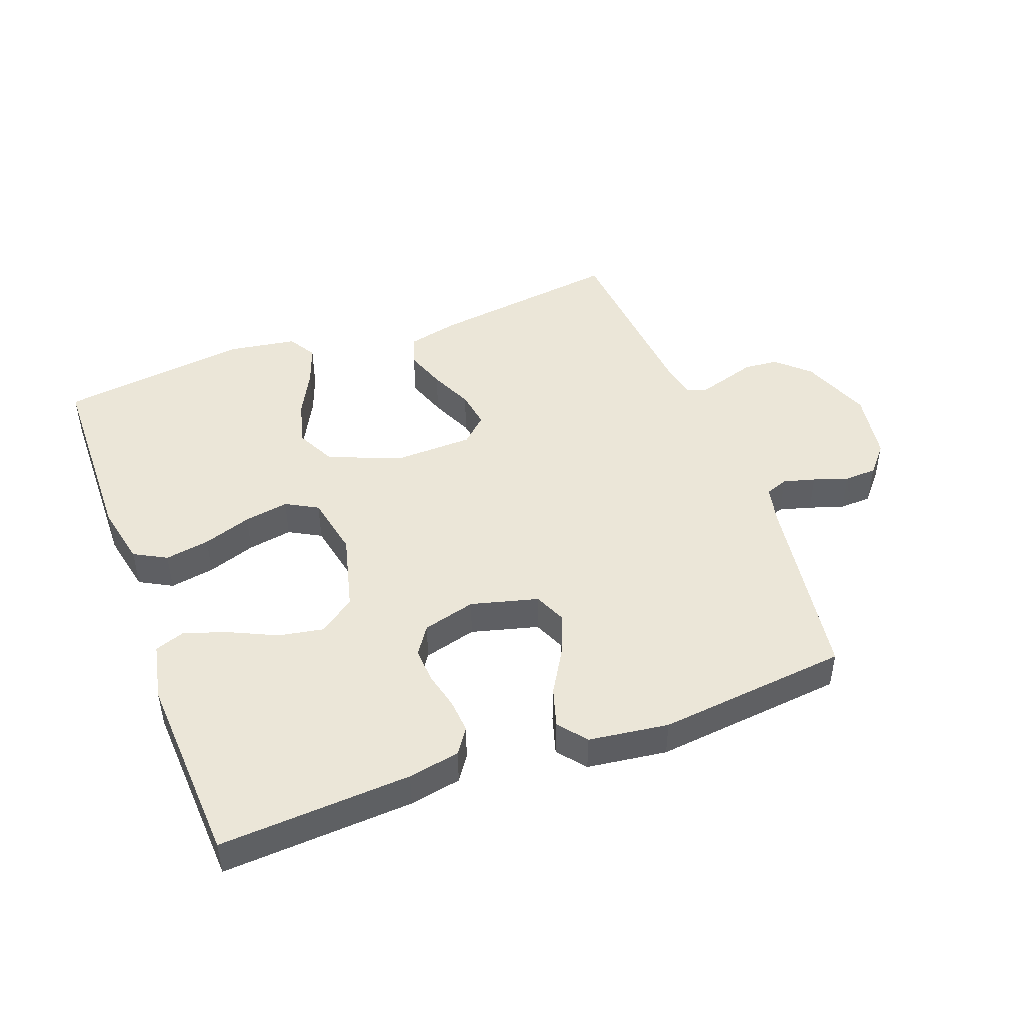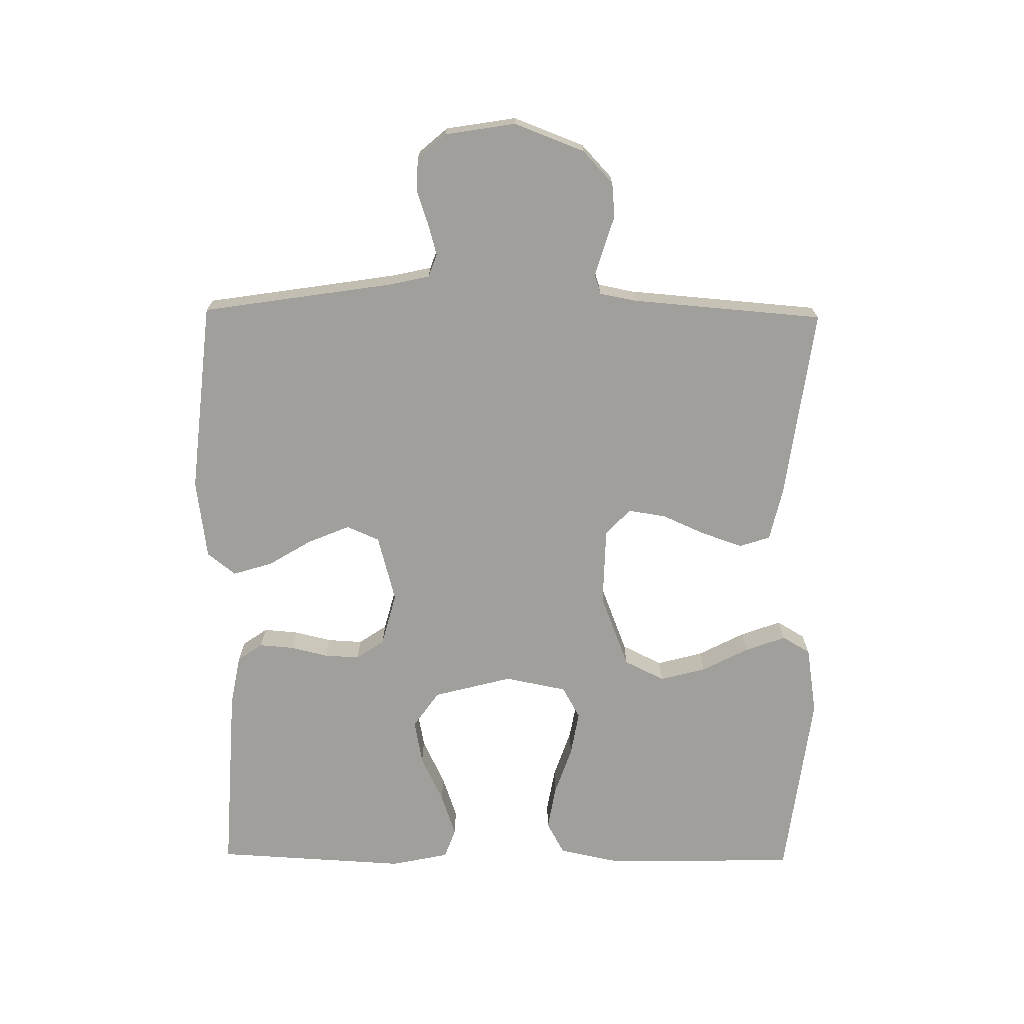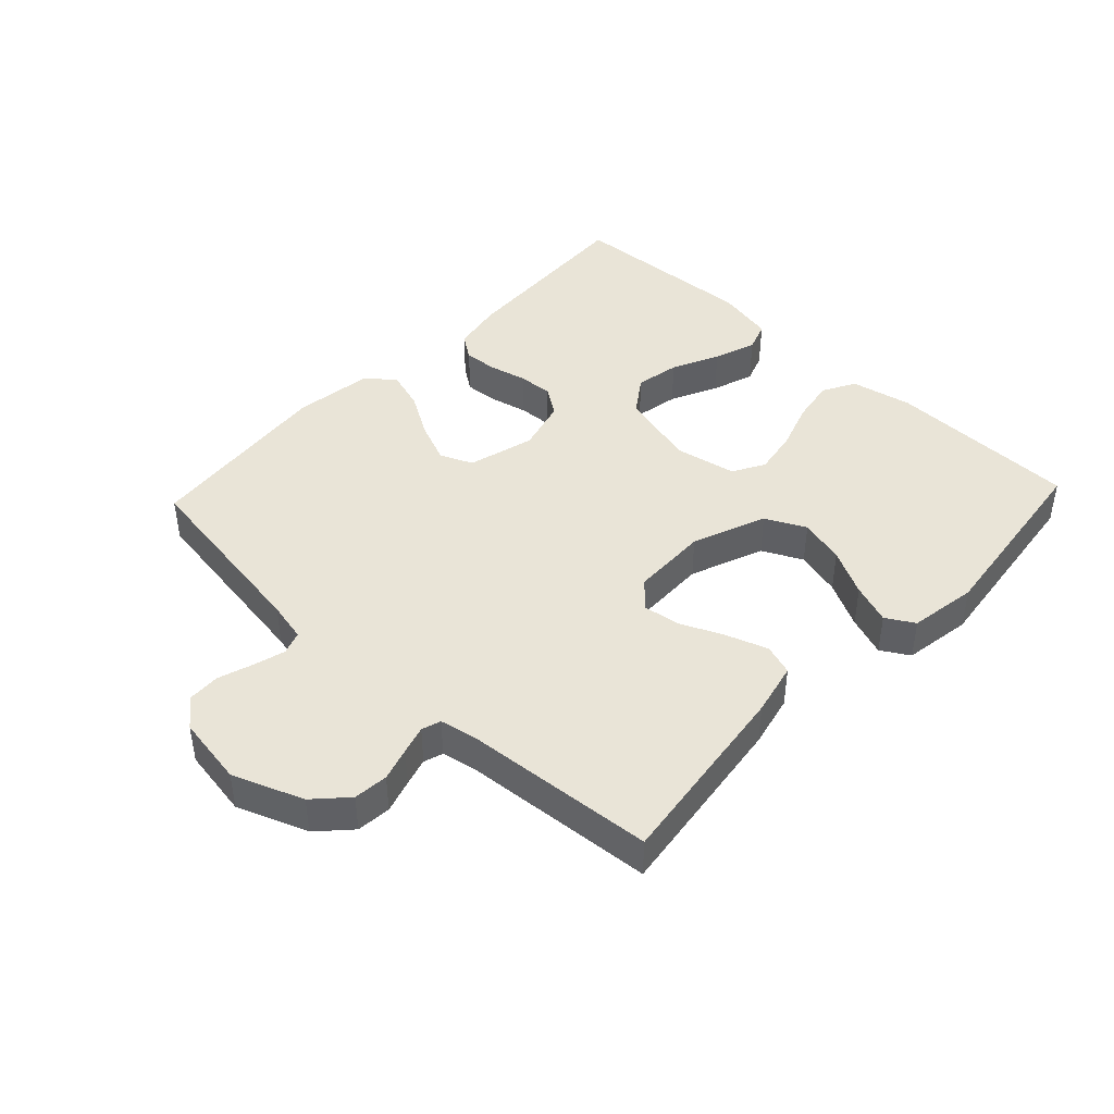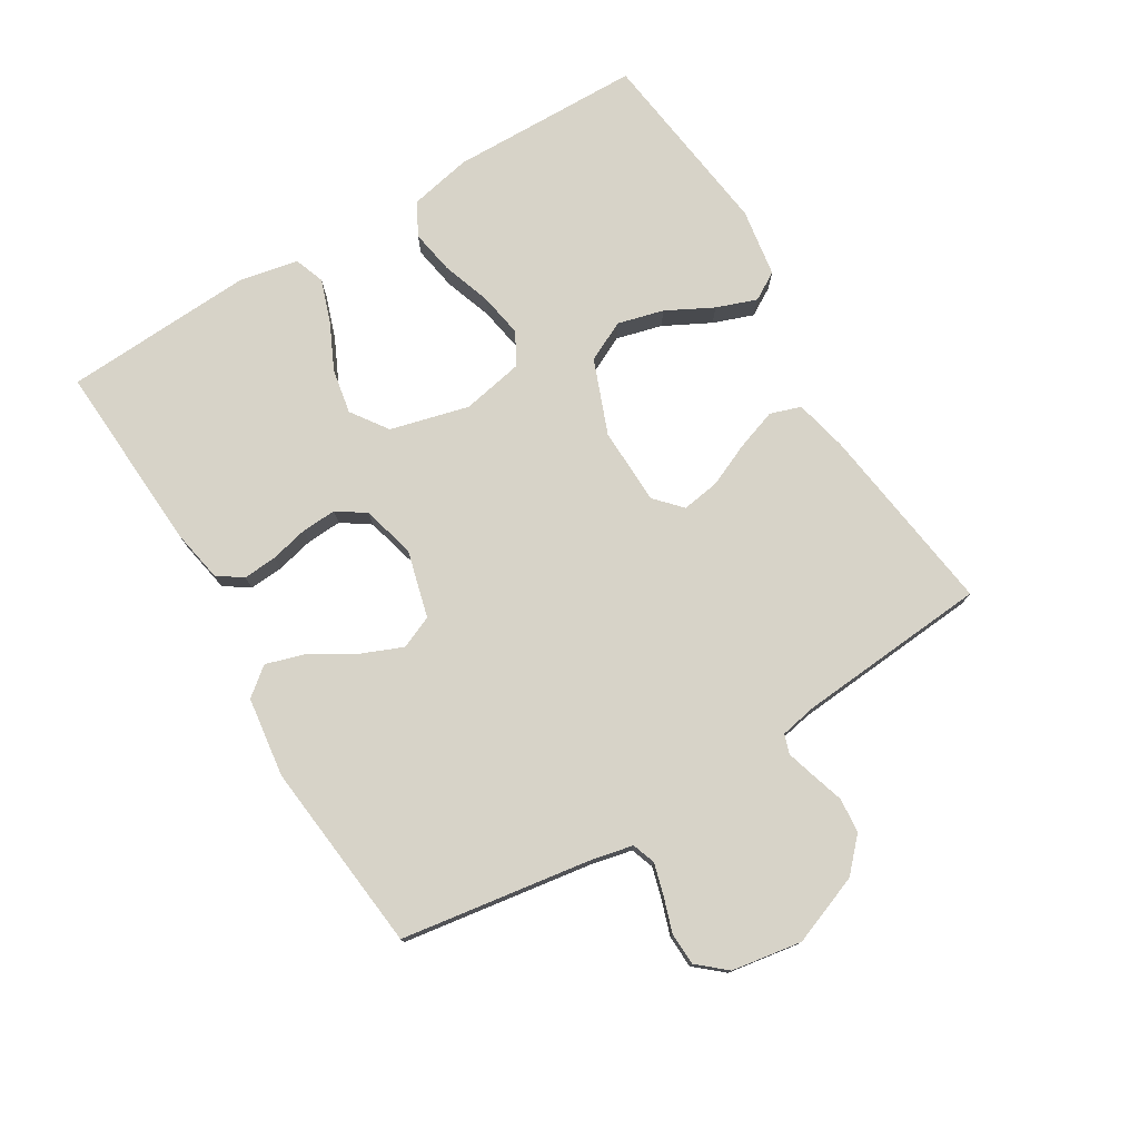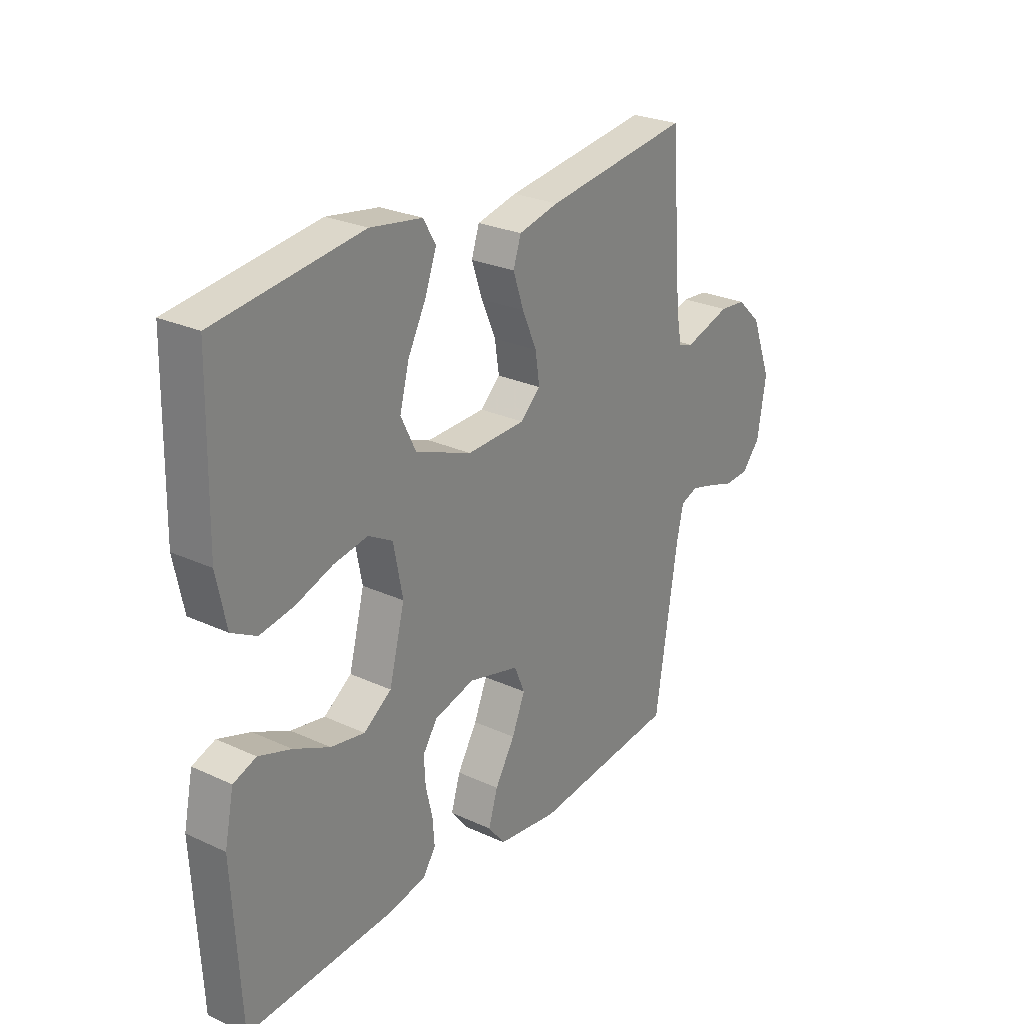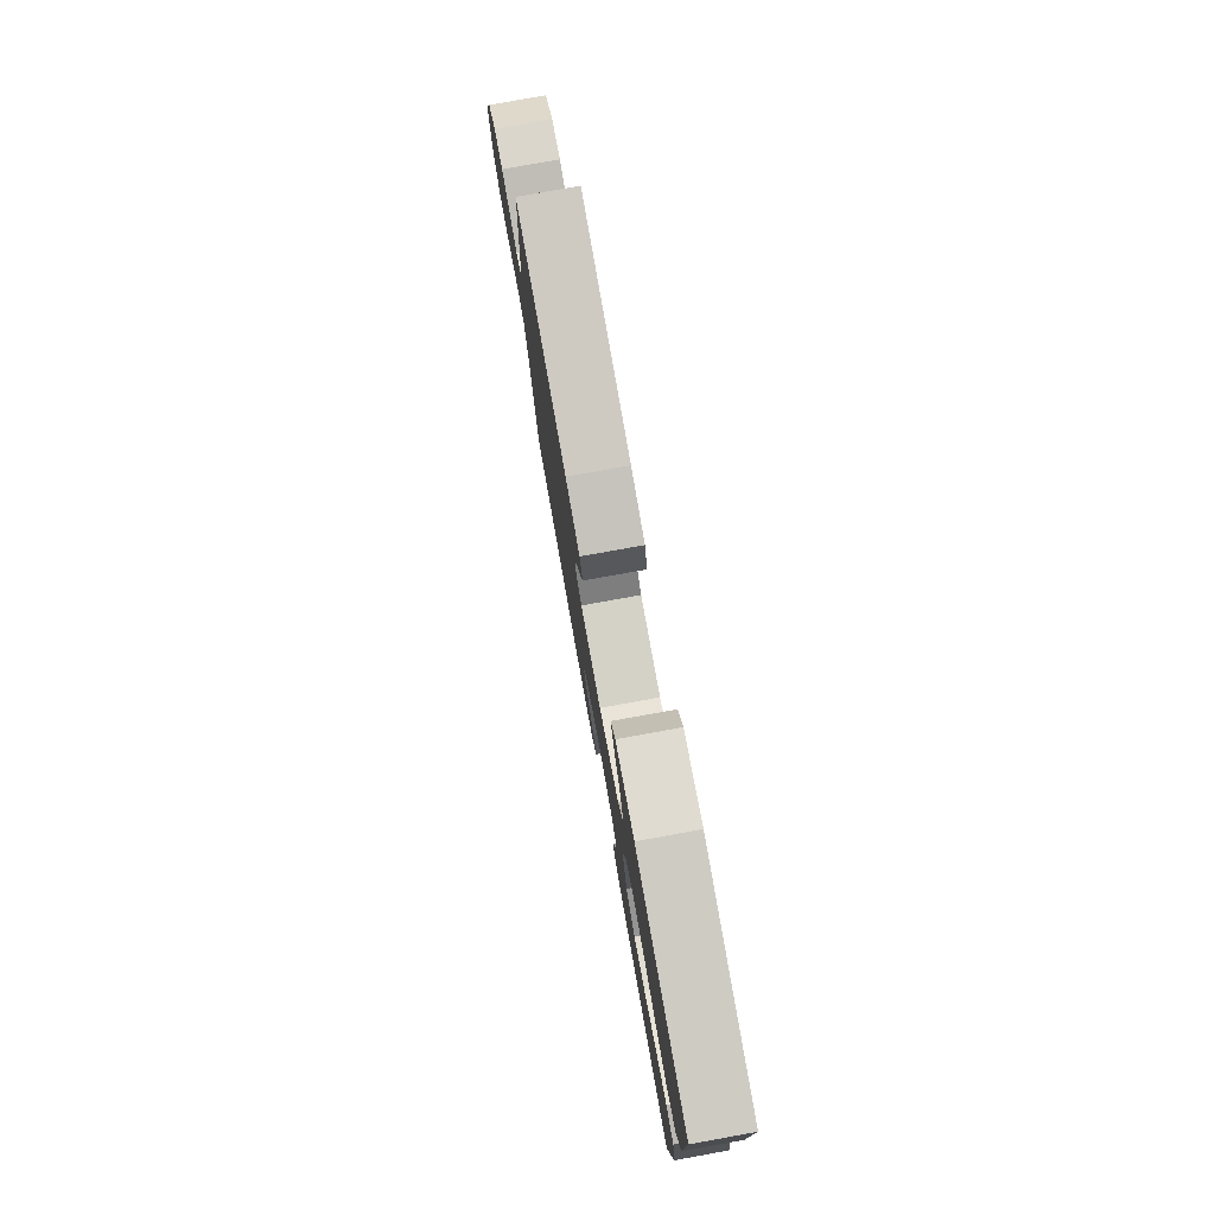
<metadata>
{"format":"obj","ext":"obj","renderer":"f3d","projection":"perspective","resolution":1024,"background":"white","views":[{"elev":46.5,"azim":159.4,"up":"+Y"},{"elev":-71.2,"azim":-90.7,"up":"+Y"},{"elev":43.4,"azim":-46.7,"up":"+Y"},{"elev":76.6,"azim":-121.2,"up":"+Y"},{"elev":26.3,"azim":126.0,"up":"+Z"},{"elev":78.5,"azim":79.8,"up":"+Z"}]}
</metadata>
<code>
v -0.5 0.07 -0.5
v -0.546 0.07 -0.2
v -0.56 0.07 -0.137
v -0.596 0.07 -0.124
v -0.646 0.07 -0.138
v -0.7 0.07 -0.156
v -0.751 0.07 -0.154
v -0.789 0.07 -0.11
v -0.807 0.07 0
v -0.765 0.07 0.11
v -0.715 0.07 0.157
v -0.661 0.07 0.162
v -0.609 0.07 0.146
v -0.565 0.07 0.133
v -0.535 0.07 0.143
v -0.524 0.07 0.2
v -0.5 0.07 0.5
v -0.2 0.07 0.46
v -0.117 0.07 0.441
v -0.101 0.07 0.393
v -0.123 0.07 0.329
v -0.153 0.07 0.261
v -0.162 0.07 0.202
v -0.121 0.07 0.164
v 0 0.07 0.161
v 0.116 0.07 0.206
v 0.147 0.07 0.269
v 0.128 0.07 0.341
v 0.09 0.07 0.414
v 0.067 0.07 0.477
v 0.093 0.07 0.521
v 0.2 0.07 0.538
v 0.5 0.07 0.5
v 0.506 0.07 0.2
v 0.486 0.07 0.103
v 0.435 0.07 0.075
v 0.365 0.07 0.087
v 0.289 0.07 0.113
v 0.219 0.07 0.125
v 0.169 0.07 0.097
v 0.15 0.07 0
v 0.182 0.07 -0.123
v 0.239 0.07 -0.163
v 0.309 0.07 -0.15
v 0.383 0.07 -0.115
v 0.45 0.07 -0.092
v 0.497 0.07 -0.109
v 0.516 0.07 -0.2
v 0.5 0.07 -0.5
v 0.2 0.07 -0.483
v 0.119 0.07 -0.468
v 0.092 0.07 -0.429
v 0.096 0.07 -0.376
v 0.11 0.07 -0.317
v 0.113 0.07 -0.262
v 0.083 0.07 -0.218
v 0 0.07 -0.196
v -0.105 0.07 -0.224
v -0.127 0.07 -0.275
v -0.1 0.07 -0.34
v -0.059 0.07 -0.408
v -0.04 0.07 -0.47
v -0.075 0.07 -0.514
v -0.2 0.07 -0.531
v -0.5 0 -0.5
v -0.546 0 -0.2
v -0.56 0 -0.137
v -0.596 0 -0.124
v -0.646 0 -0.138
v -0.7 0 -0.156
v -0.751 0 -0.154
v -0.789 0 -0.11
v -0.807 0 0
v -0.765 0 0.11
v -0.715 0 0.157
v -0.661 0 0.162
v -0.609 0 0.146
v -0.565 0 0.133
v -0.535 0 0.143
v -0.524 0 0.2
v -0.5 0 0.5
v -0.2 0 0.46
v -0.117 0 0.441
v -0.101 0 0.393
v -0.123 0 0.329
v -0.153 0 0.261
v -0.162 0 0.202
v -0.121 0 0.164
v 0 0 0.161
v 0.116 0 0.206
v 0.147 0 0.269
v 0.128 0 0.341
v 0.09 0 0.414
v 0.067 0 0.477
v 0.093 0 0.521
v 0.2 0 0.538
v 0.5 0 0.5
v 0.506 0 0.2
v 0.486 0 0.103
v 0.435 0 0.075
v 0.365 0 0.087
v 0.289 0 0.113
v 0.219 0 0.125
v 0.169 0 0.097
v 0.15 0 0
v 0.182 0 -0.123
v 0.239 0 -0.163
v 0.309 0 -0.15
v 0.383 0 -0.115
v 0.45 0 -0.092
v 0.497 0 -0.109
v 0.516 0 -0.2
v 0.5 0 -0.5
v 0.2 0 -0.483
v 0.119 0 -0.468
v 0.092 0 -0.429
v 0.096 0 -0.376
v 0.11 0 -0.317
v 0.113 0 -0.262
v 0.083 0 -0.218
v 0 0 -0.196
v -0.105 0 -0.224
v -0.127 0 -0.275
v -0.1 0 -0.34
v -0.059 0 -0.408
v -0.04 0 -0.47
v -0.075 0 -0.514
v -0.2 0 -0.531
f 64 1 2
f 63 64 2
f 62 63 2
f 61 62 2
f 60 61 2
f 59 60 2 3
f 58 59 3 4
f 57 58 4
f 52 53 54
f 51 52 54
f 50 51 54
f 49 50 54
f 48 49 54
f 47 48 54
f 46 47 54
f 45 46 54
f 44 45 54
f 43 44 54 55
f 42 43 55 56
f 36 37 38
f 35 36 38
f 34 35 38
f 33 34 38
f 32 33 38
f 31 32 38
f 30 31 38
f 29 30 38
f 28 29 38
f 27 28 38 39
f 26 27 39 40
f 20 21 22
f 19 20 22
f 18 19 22
f 17 18 22
f 16 17 22
f 15 16 22 23
f 14 15 23 24
f 11 12 13
f 10 11 13
f 9 10 13
f 8 9 13
f 7 8 13
f 6 7 13
f 5 6 13
f 4 5 13 14
f 14 24 25
f 4 14 25
f 57 4 25
f 56 57 25
f 42 56 25
f 41 42 25
f 25 26 40 41
f 66 65 128
f 66 128 127
f 66 127 126
f 66 126 125
f 66 125 124
f 67 66 124 123
f 68 67 123 122
f 68 122 121
f 118 117 116
f 118 116 115
f 118 115 114
f 118 114 113
f 118 113 112
f 118 112 111
f 118 111 110
f 118 110 109
f 118 109 108
f 119 118 108 107
f 120 119 107 106
f 102 101 100
f 102 100 99
f 102 99 98
f 102 98 97
f 102 97 96
f 102 96 95
f 102 95 94
f 102 94 93
f 102 93 92
f 103 102 92 91
f 104 103 91 90
f 86 85 84
f 86 84 83
f 86 83 82
f 86 82 81
f 86 81 80
f 87 86 80 79
f 88 87 79 78
f 77 76 75
f 77 75 74
f 77 74 73
f 77 73 72
f 77 72 71
f 77 71 70
f 77 70 69
f 78 77 69 68
f 89 88 78
f 89 78 68
f 89 68 121
f 89 121 120
f 89 120 106
f 89 106 105
f 105 104 90 89
f 1 65 66 2
f 2 66 67 3
f 3 67 68 4
f 4 68 69 5
f 5 69 70 6
f 6 70 71 7
f 7 71 72 8
f 8 72 73 9
f 9 73 74 10
f 10 74 75 11
f 11 75 76 12
f 12 76 77 13
f 13 77 78 14
f 14 78 79 15
f 15 79 80 16
f 16 80 81 17
f 17 81 82 18
f 18 82 83 19
f 19 83 84 20
f 20 84 85 21
f 21 85 86 22
f 22 86 87 23
f 23 87 88 24
f 24 88 89 25
f 25 89 90 26
f 26 90 91 27
f 27 91 92 28
f 28 92 93 29
f 29 93 94 30
f 30 94 95 31
f 31 95 96 32
f 32 96 97 33
f 33 97 98 34
f 34 98 99 35
f 35 99 100 36
f 36 100 101 37
f 37 101 102 38
f 38 102 103 39
f 39 103 104 40
f 40 104 105 41
f 41 105 106 42
f 42 106 107 43
f 43 107 108 44
f 44 108 109 45
f 45 109 110 46
f 46 110 111 47
f 47 111 112 48
f 48 112 113 49
f 49 113 114 50
f 50 114 115 51
f 51 115 116 52
f 52 116 117 53
f 53 117 118 54
f 54 118 119 55
f 55 119 120 56
f 56 120 121 57
f 57 121 122 58
f 58 122 123 59
f 59 123 124 60
f 60 124 125 61
f 61 125 126 62
f 62 126 127 63
f 63 127 128 64
f 64 128 65 1

</code>
